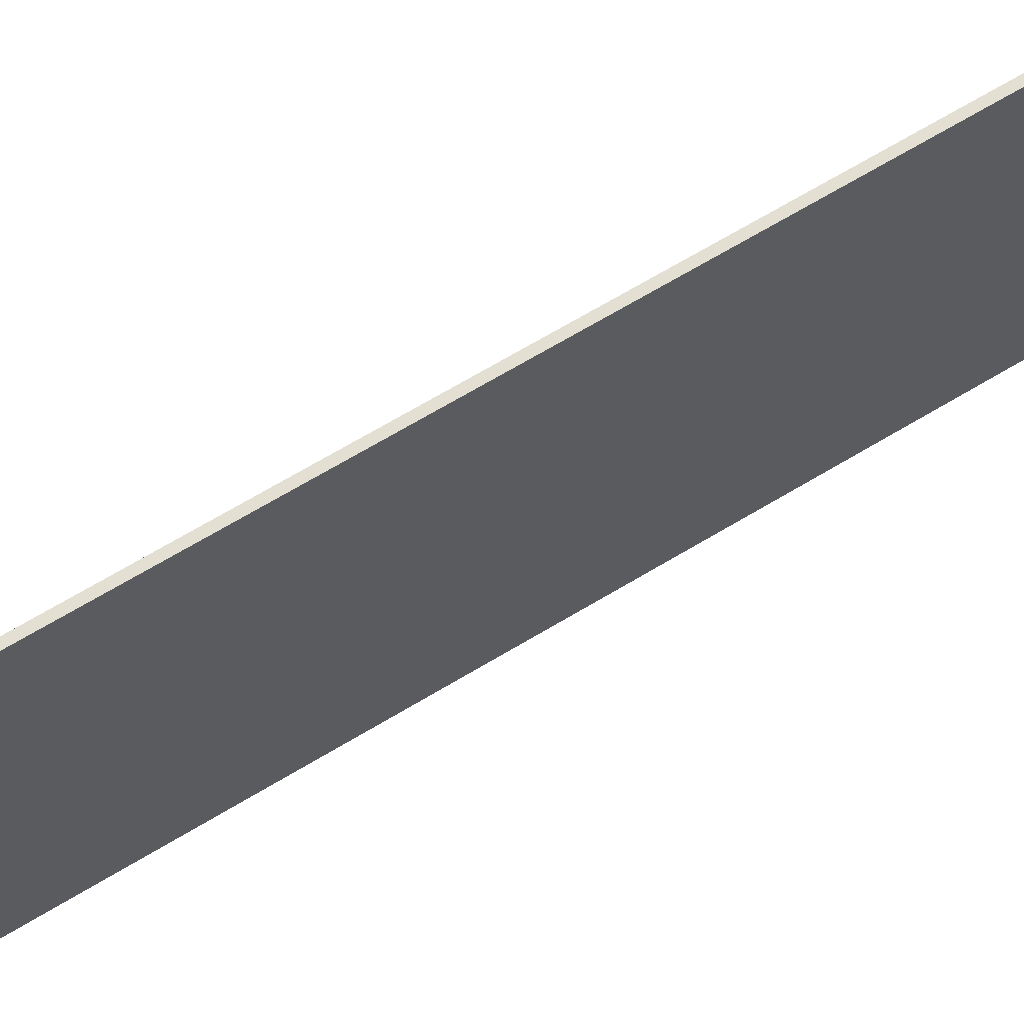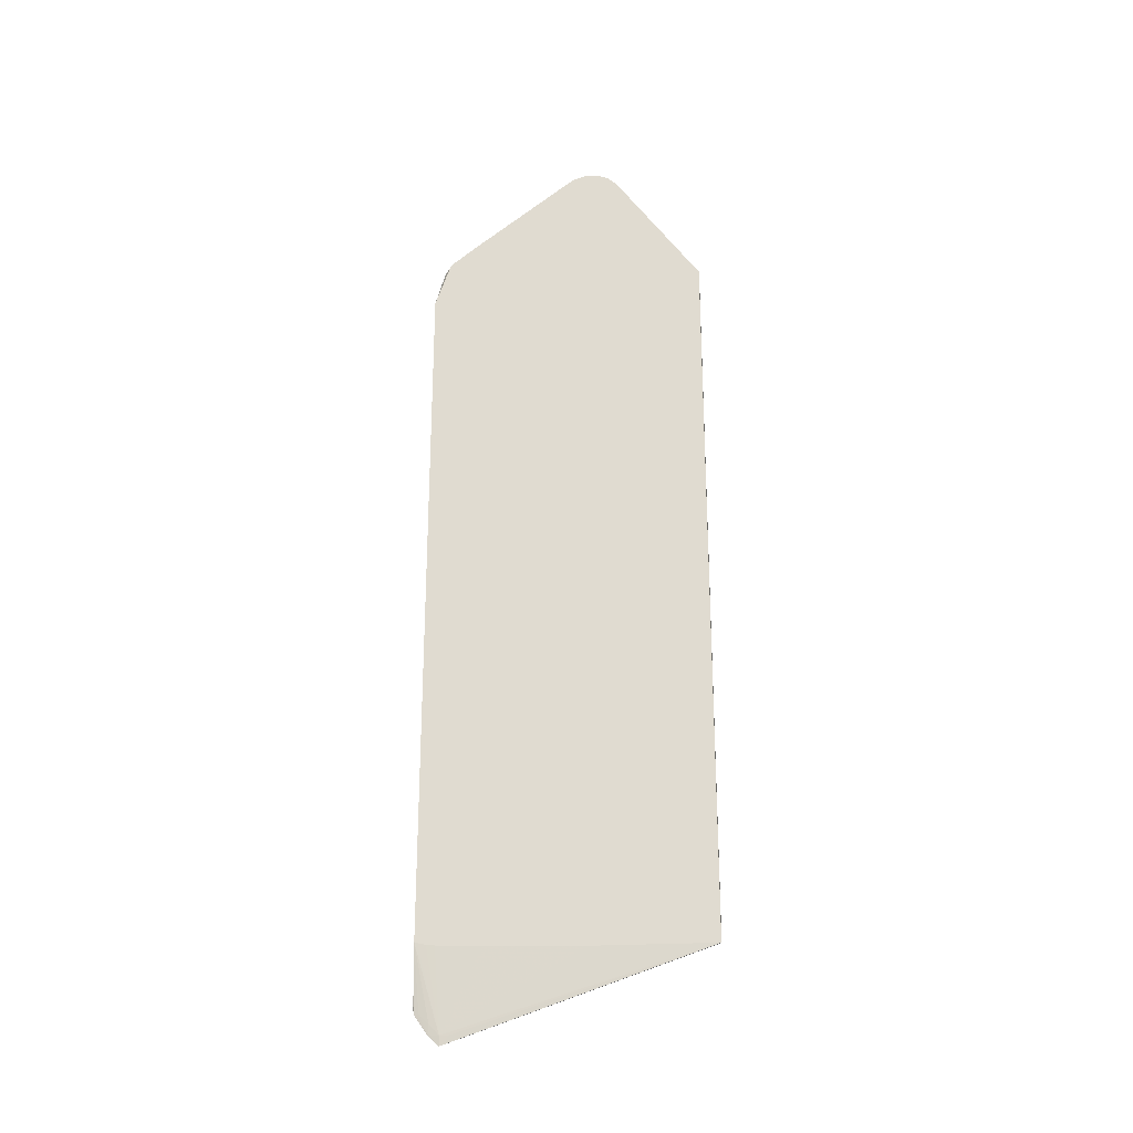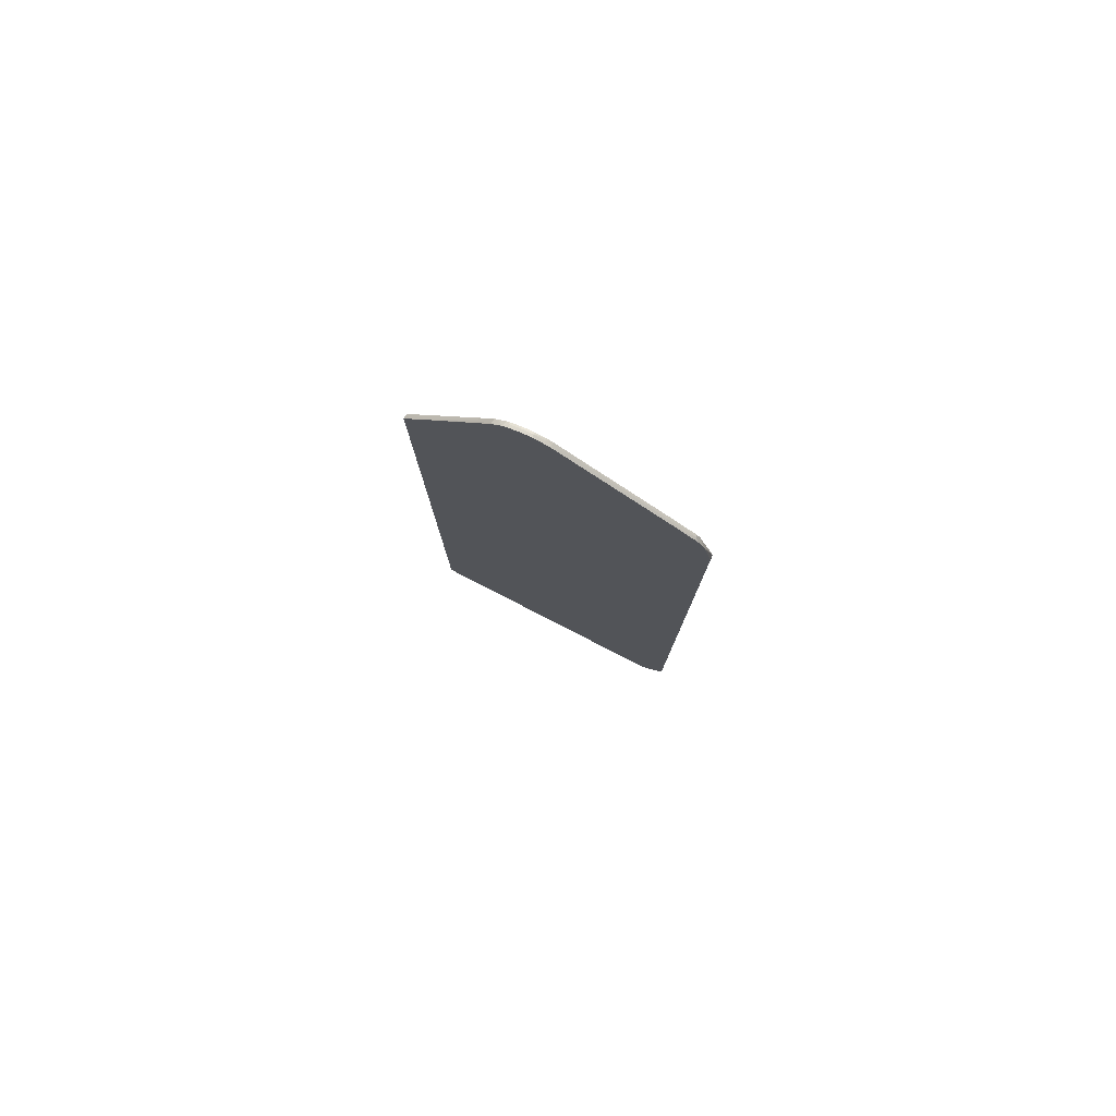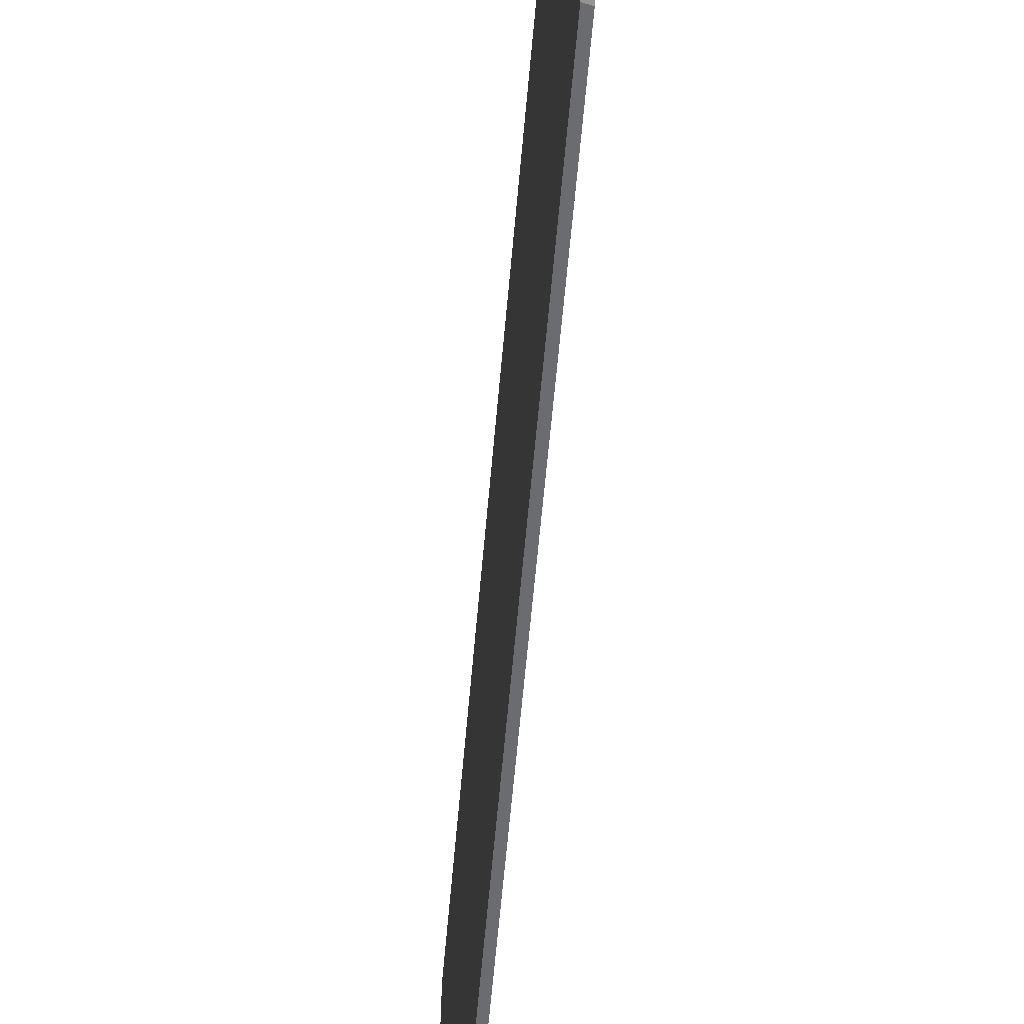
<metadata>
{"format":"obj","ext":"obj","renderer":"f3d","projection":"perspective","resolution":1024,"background":"white","views":[{"elev":66.7,"azim":58.7,"up":"+Z"},{"elev":-24.2,"azim":-82.4,"up":"+Y"},{"elev":79.4,"azim":114.6,"up":"+Y"},{"elev":-53.7,"azim":175.4,"up":"+Z"}]}
</metadata>
<code>
v 0.009285 0.02838 0.01399
v 0.009285 0.02911 0.01348
v 0.008885 0.02823 0.01399
v 0.009285 -0.02887 0.01399
v 0.009285 0.03163 0.01168
v 0.008885 0.0378 0.007101
v 0.008885 -0.02896 0.01399
v 0.00927 -0.02888 0.01399
v 0.009285 -0.03529 -0.005136
v 0.009285 0.03784 0.007135
v 0.009188 0.03784 0.00713
v 0.009285 0.0386 0.006356
v 0.008977 0.03818 0.006715
v 0.008885 0.03806 0.006822
v 0.008885 -0.0289 0.004241
v 0.00921 -0.03502 -0.00669
v 0.009217 -0.03502 -0.005902
v 0.009285 -0.0358 -0.00669
v 0.009052 -0.02894 0.01399
v 0.009285 0.0379 0.007077
v 0.008885 0.03854 0.00626
v 0.009285 0.0386 0.006347
v 0.008885 -0.02871 -0.003574
v 0.00921 -0.03424 -0.007475
v 0.009274 -0.03502 -0.007475
v 0.008885 -0.02855 -0.00669
v 0.008885 -0.02853 -0.007116
v 0.008885 -0.02845 -0.007786
v 0.008885 -0.02831 -0.008432
v 0.008885 -0.02822 -0.008681
v 0.009285 -0.0351 -0.007473
v 0.008885 0.03862 0.006107
v 0.009285 0.03879 0.005932
v 0.009038 0.03874 0.005943
v 0.009236 -0.03345 -0.008263
v 0.009285 -0.03502 -0.007538
v 0.009285 -0.03506 -0.007509
v 0.009285 -0.03347 -0.008634
v 0.009246 -0.03266 -0.008681
v 0.008885 0.02696 -0.008681
v 0.008885 0.03871 0.00587
v 0.009285 0.03904 0.005115
v 0.009052 0.03901 0.005115
v 0.008885 0.03889 0.005315
v 0.009285 -0.03303 -0.008681
v 0.008885 0.03031 -0.007518
v 0.009285 0.03008 -0.007933
v 0.009285 0.02994 -0.007973
v 0.009285 0.02952 -0.00809
v 0.009285 0.02706 -0.008681
v 0.009285 0.03902 0.004327
v 0.009052 0.03899 0.004327
v 0.008885 0.03892 0.004327
v 0.008885 0.03892 0.005115
v 0.008885 0.03047 -0.007458
v 0.008885 0.03082 -0.007218
v 0.009052 0.03087 -0.007265
v 0.009285 0.03078 -0.007418
v 0.009285 0.03895 0.004094
v 0.009285 0.03877 0.003513
v 0.009044 0.03873 0.003501
v 0.008885 0.03871 0.003575
v 0.009003 0.03128 -0.006694
v 0.008885 0.03248 -0.005063
v 0.00909 0.03251 -0.005147
v 0.009232 0.03158 -0.006432
v 0.009285 0.03089 -0.0073
v 0.009285 0.03861 0.00312
v 0.008885 0.03861 0.003331
v 0.008885 0.03786 0.002245
v 0.009285 0.03236 -0.005414
v 0.009052 0.03789 0.002208
v 0.009285 0.03859 0.003075
v 0.009285 0.03156 -0.006472
v 0.008885 0.03844 0.003047
v 0.009044 0.03832 0.0028
f 25 37 31
f 30 50 45
f 25 35 38
f 25 38 36
f 30 39 38
f 30 38 35
f 30 40 50
f 40 47 48
f 33 43 34
f 32 34 41
f 33 42 43
f 34 43 44
f 34 44 41
f 38 39 45
f 40 46 47
f 30 45 39
f 25 36 37
f 16 28 29
f 24 35 25
f 15 23 16
f 40 48 49
f 16 24 25
f 16 25 18
f 16 18 17
f 16 23 26
f 73 76 75
f 16 26 27
f 16 27 28
f 16 29 30
f 16 30 24
f 18 25 31
f 21 22 32
f 22 33 34
f 22 34 32
f 24 30 35
f 40 49 50
f 60 68 61
f 42 52 43
f 61 69 62
f 63 64 65
f 64 70 65
f 65 71 66
f 65 70 72
f 65 72 73
f 65 73 71
f 66 74 67
f 66 71 74
f 68 73 69
f 69 73 75
f 70 75 72
f 72 75 76
f 72 76 73
f 13 21 14
f 61 68 69
f 42 51 52
f 57 67 58
f 57 65 66
f 43 52 53
f 43 53 54
f 43 54 44
f 46 55 47
f 47 55 56
f 47 56 57
f 47 57 58
f 51 59 52
f 52 59 60
f 52 60 61
f 52 61 62
f 52 62 53
f 56 63 57
f 56 64 63
f 57 63 65
f 57 66 67
f 12 22 21
f 7 16 17
f 11 20 12
f 1 74 71
f 1 71 73
f 1 73 68
f 1 68 60
f 1 60 59
f 1 59 51
f 1 67 74
f 1 51 42
f 1 33 22
f 1 22 12
f 1 12 20
f 1 20 10
f 1 10 5
f 1 5 2
f 1 42 33
f 1 58 67
f 1 47 58
f 1 48 47
f 12 21 13
f 1 2 3
f 1 3 7
f 1 7 19
f 1 19 8
f 1 8 4
f 1 4 9
f 1 9 18
f 1 31 37
f 1 37 36
f 1 36 38
f 1 38 45
f 1 45 50
f 1 50 49
f 1 49 48
f 2 5 3
f 3 5 6
f 1 18 31
f 3 14 21
f 3 26 23
f 3 23 15
f 3 15 7
f 4 8 9
f 5 10 11
f 5 11 6
f 6 11 12
f 6 12 13
f 6 13 14
f 7 15 16
f 7 18 9
f 7 9 19
f 8 19 9
f 10 20 11
f 3 6 14
f 3 27 26
f 3 28 27
f 7 17 18
f 3 30 29
f 3 21 32
f 3 29 28
f 3 32 41
f 3 41 44
f 3 54 53
f 3 53 62
f 3 62 69
f 3 69 75
f 3 44 54
f 3 75 70
f 3 70 64
f 3 40 30
f 3 64 56
f 3 56 55
f 3 55 46
f 3 46 40

</code>
